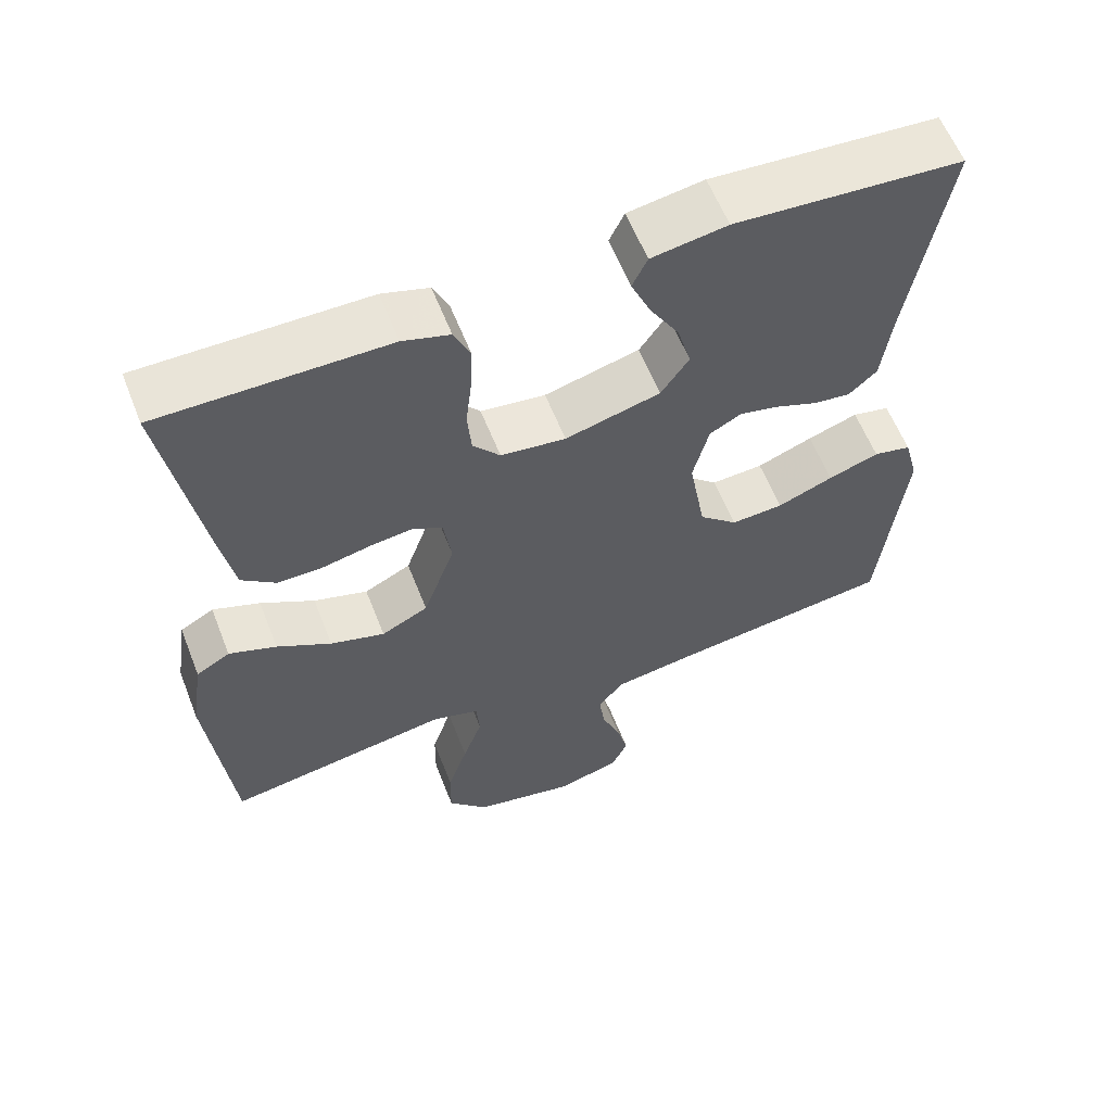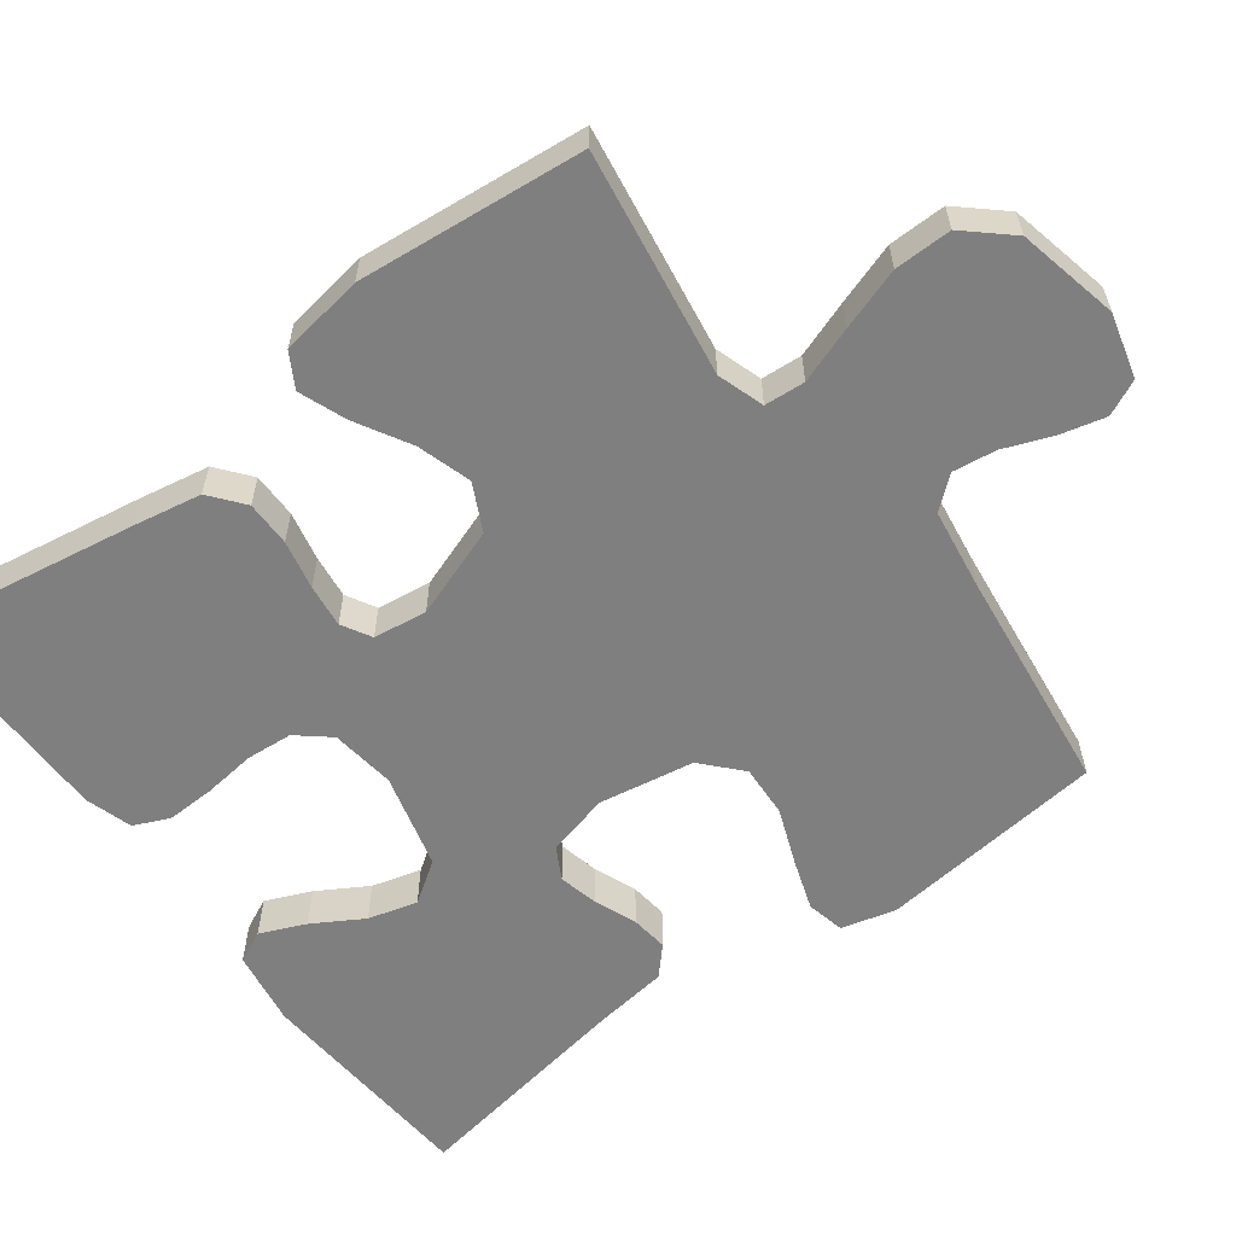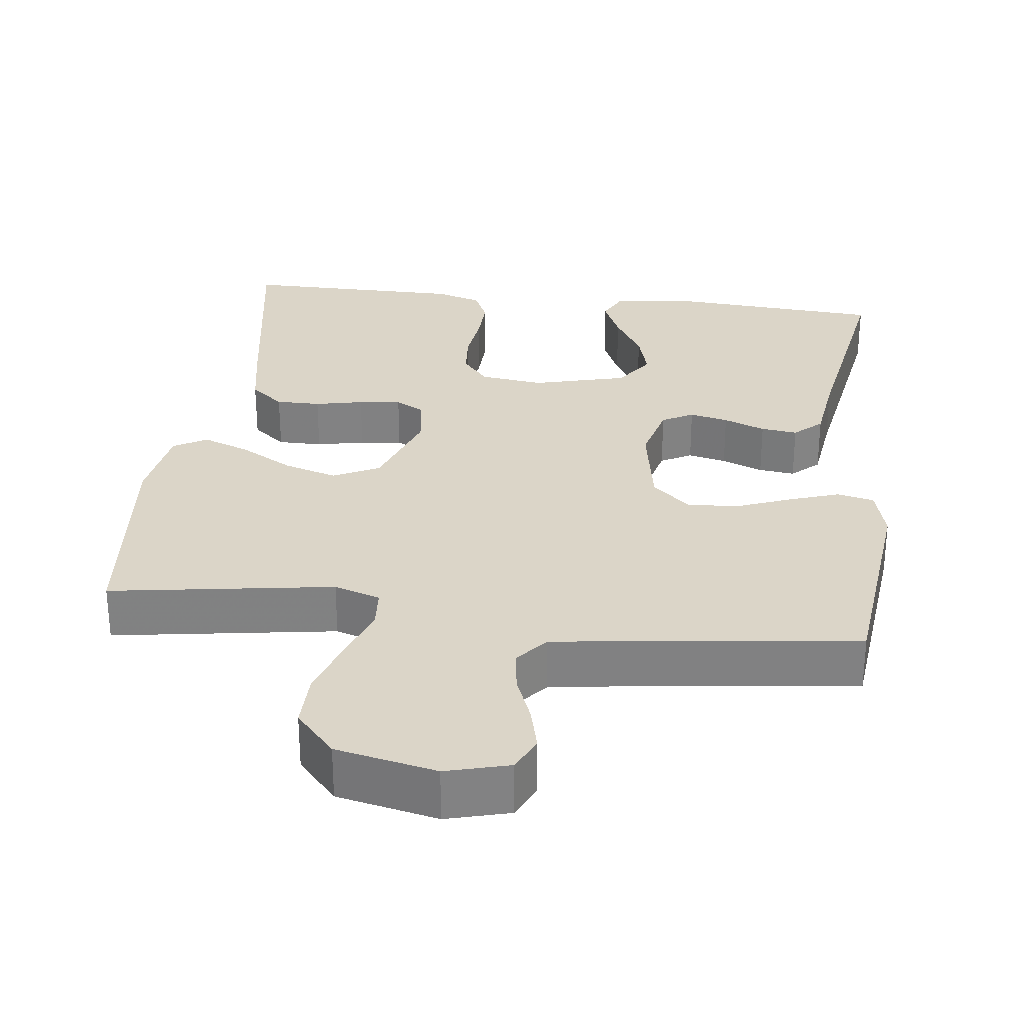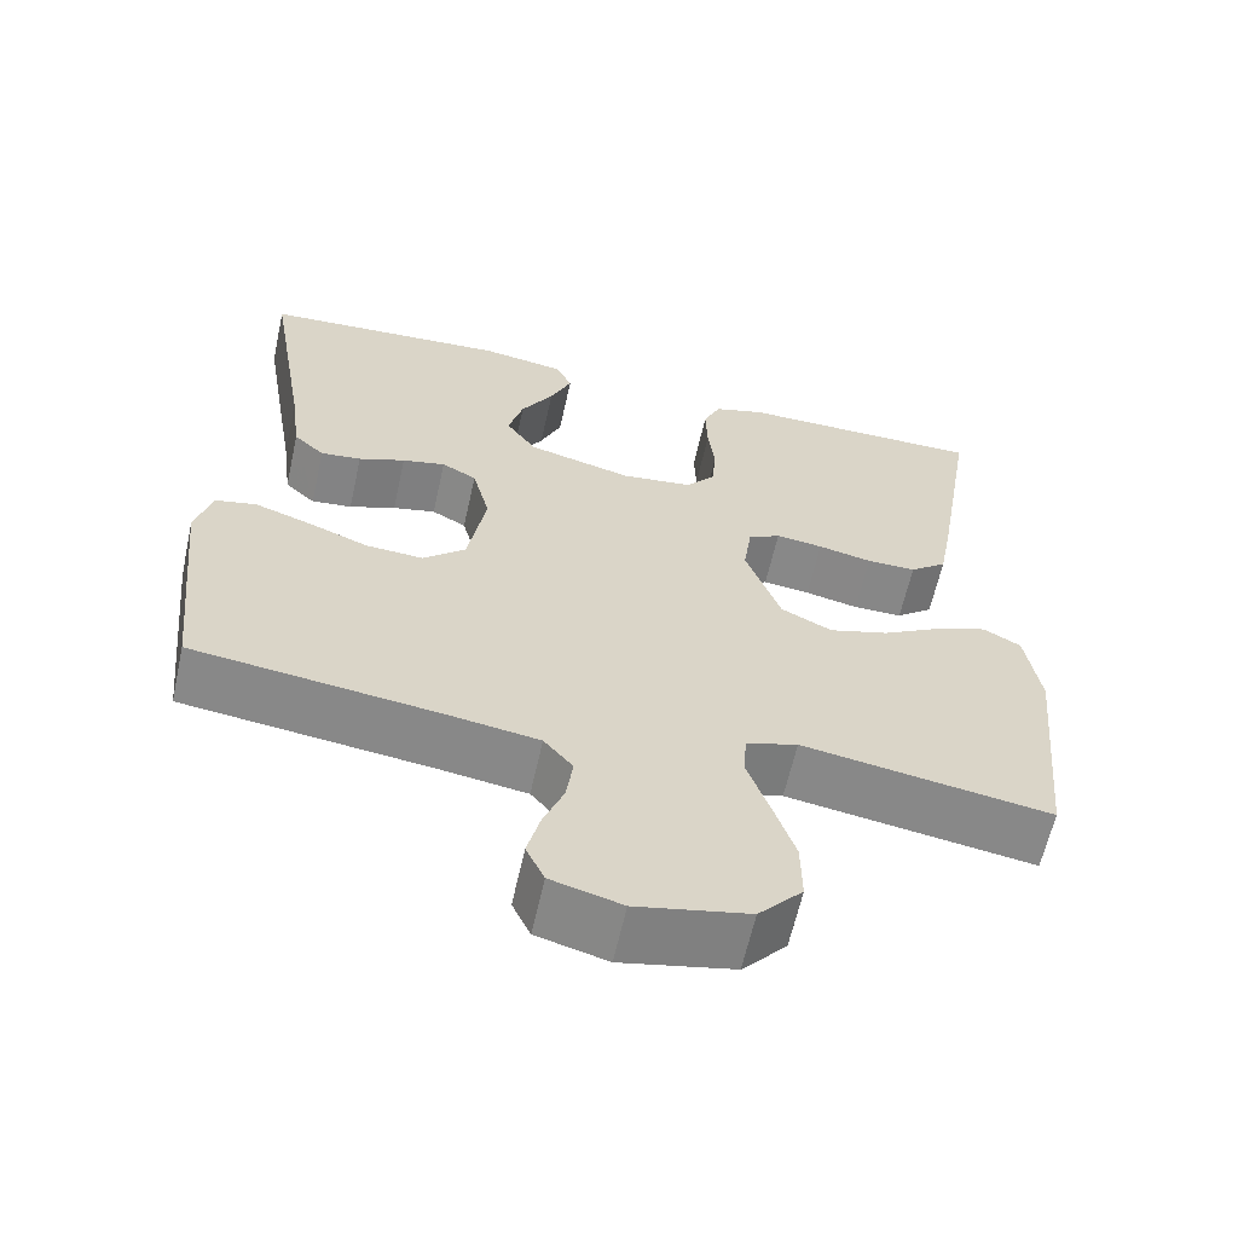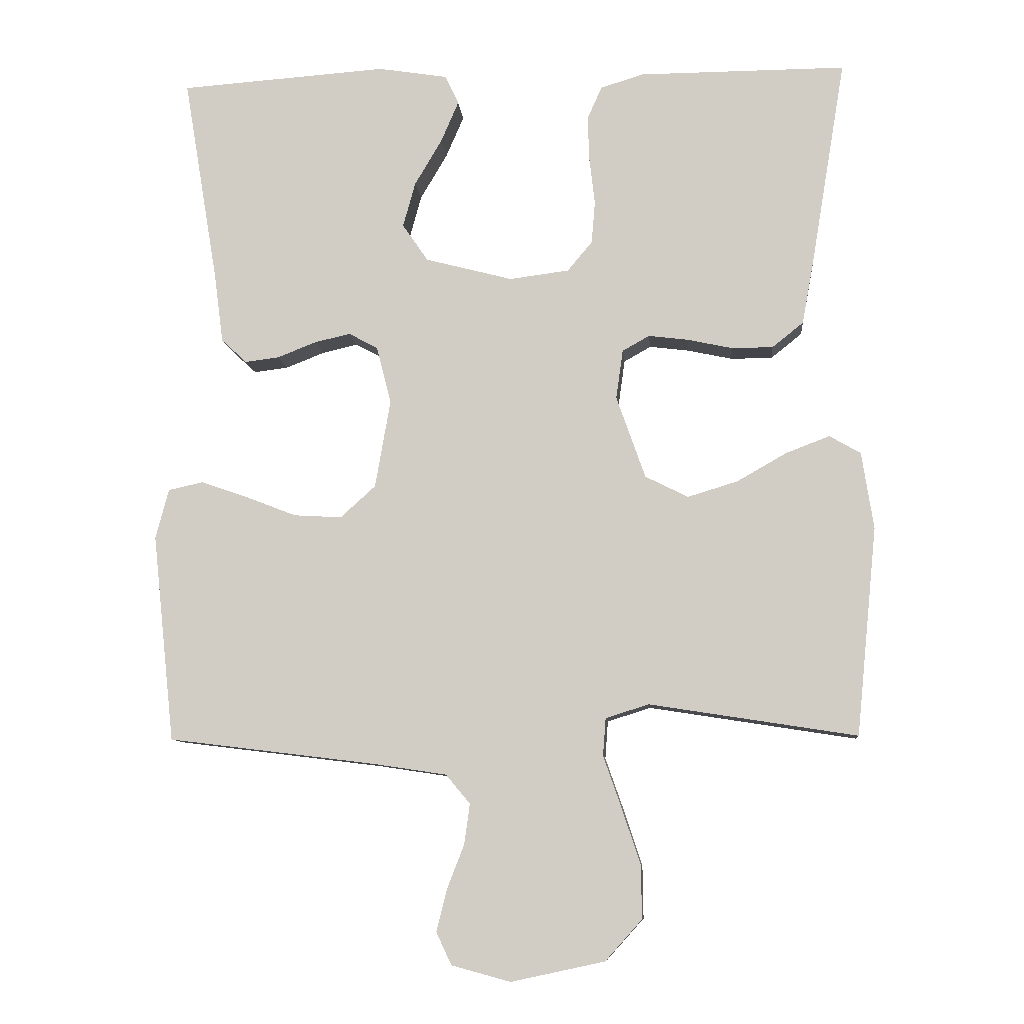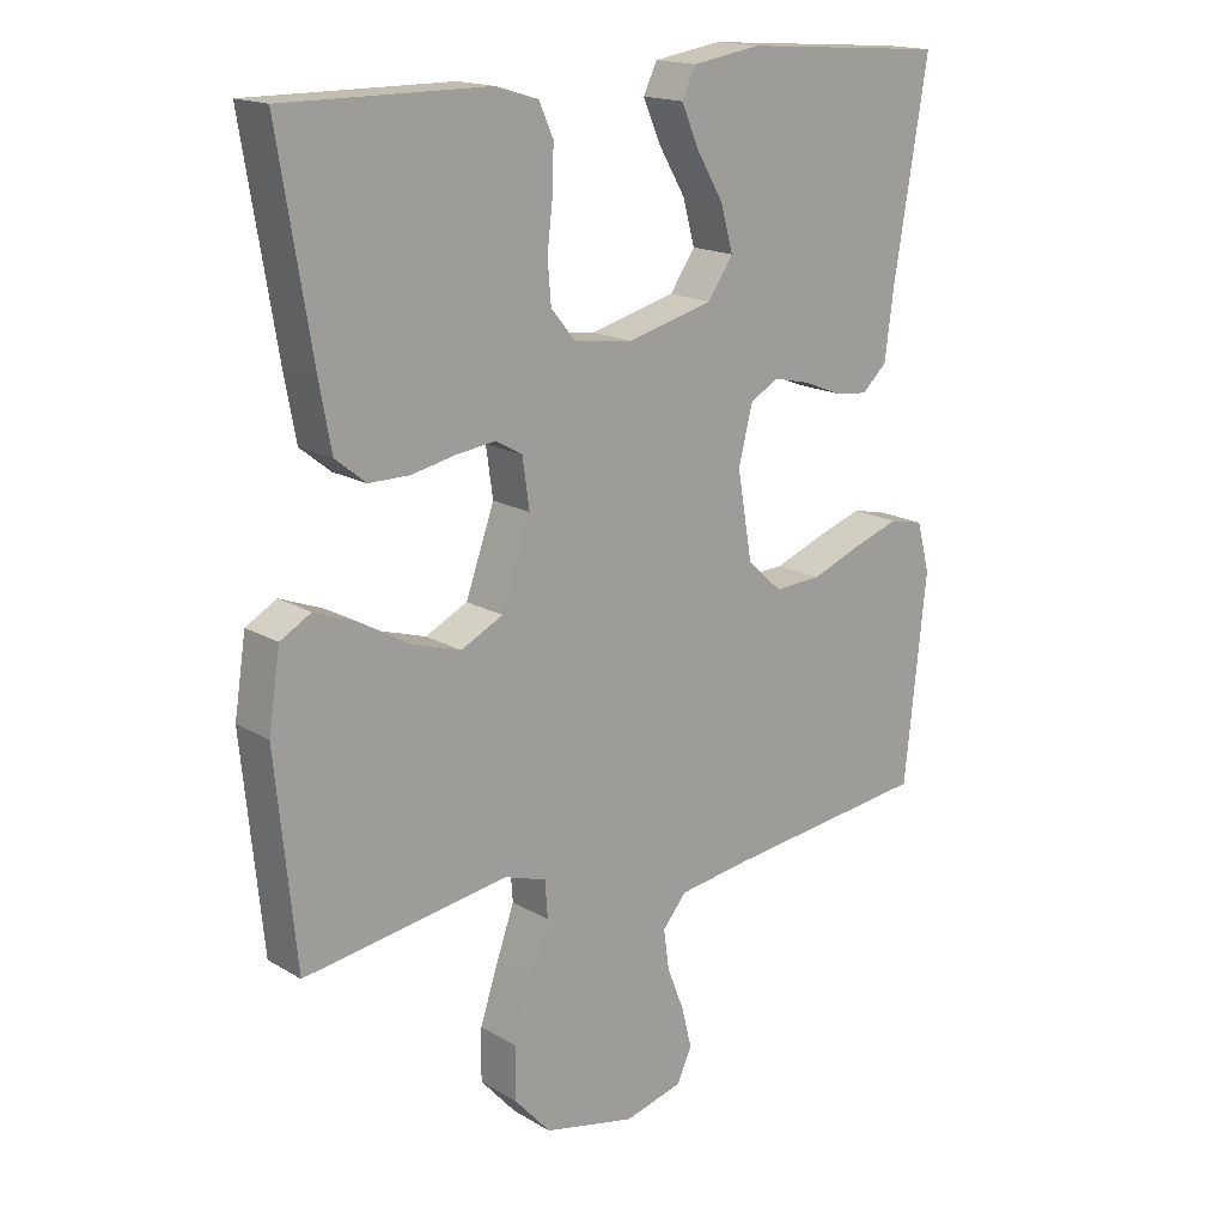
<metadata>
{"format":"obj","ext":"obj","renderer":"f3d","projection":"perspective","resolution":1024,"background":"white","views":[{"elev":60.0,"azim":158.6,"up":"+Z"},{"elev":-59.8,"azim":126.9,"up":"+Y"},{"elev":29.6,"azim":-173.0,"up":"+Y"},{"elev":-62.3,"azim":-12.5,"up":"+Z"},{"elev":-9.2,"azim":5.1,"up":"+Z"},{"elev":16.8,"azim":139.8,"up":"+Z"}]}
</metadata>
<code>
v -0.5 0.07 0.5
v -0.2 0.07 0.521
v -0.1 0.07 0.505
v -0.08 0.07 0.463
v -0.106 0.07 0.403
v -0.145 0.07 0.337
v -0.163 0.07 0.272
v -0.126 0.07 0.218
v 0 0.07 0.185
v 0.086 0.07 0.196
v 0.122 0.07 0.239
v 0.127 0.07 0.3
v 0.119 0.07 0.369
v 0.117 0.07 0.433
v 0.138 0.07 0.48
v 0.2 0.07 0.499
v 0.5 0.07 0.5
v 0.45 0.07 0.2
v 0.433 0.07 0.108
v 0.388 0.07 0.072
v 0.328 0.07 0.072
v 0.263 0.07 0.086
v 0.206 0.07 0.093
v 0.167 0.07 0.071
v 0.157 0.07 0
v 0.199 0.07 -0.119
v 0.261 0.07 -0.15
v 0.333 0.07 -0.128
v 0.405 0.07 -0.087
v 0.468 0.07 -0.063
v 0.513 0.07 -0.089
v 0.53 0.07 -0.2
v 0.5 0.07 -0.5
v 0.2 0.07 -0.453
v 0.138 0.07 -0.473
v 0.134 0.07 -0.527
v 0.16 0.07 -0.601
v 0.187 0.07 -0.683
v 0.188 0.07 -0.759
v 0.135 0.07 -0.818
v 0 0.07 -0.847
v -0.085 0.07 -0.824
v -0.107 0.07 -0.777
v -0.092 0.07 -0.717
v -0.067 0.07 -0.653
v -0.059 0.07 -0.595
v -0.094 0.07 -0.553
v -0.2 0.07 -0.537
v -0.5 0.07 -0.5
v -0.532 0.07 -0.2
v -0.513 0.07 -0.128
v -0.463 0.07 -0.117
v -0.396 0.07 -0.14
v -0.322 0.07 -0.169
v -0.253 0.07 -0.173
v -0.202 0.07 -0.127
v -0.18 0.07 0
v -0.201 0.07 0.083
v -0.243 0.07 0.106
v -0.295 0.07 0.094
v -0.351 0.07 0.072
v -0.4 0.07 0.066
v -0.437 0.07 0.1
v -0.45 0.07 0.2
v -0.5 0 0.5
v -0.2 0 0.521
v -0.1 0 0.505
v -0.08 0 0.463
v -0.106 0 0.403
v -0.145 0 0.337
v -0.163 0 0.272
v -0.126 0 0.218
v 0 0 0.185
v 0.086 0 0.196
v 0.122 0 0.239
v 0.127 0 0.3
v 0.119 0 0.369
v 0.117 0 0.433
v 0.138 0 0.48
v 0.2 0 0.499
v 0.5 0 0.5
v 0.45 0 0.2
v 0.433 0 0.108
v 0.388 0 0.072
v 0.328 0 0.072
v 0.263 0 0.086
v 0.206 0 0.093
v 0.167 0 0.071
v 0.157 0 0
v 0.199 0 -0.119
v 0.261 0 -0.15
v 0.333 0 -0.128
v 0.405 0 -0.087
v 0.468 0 -0.063
v 0.513 0 -0.089
v 0.53 0 -0.2
v 0.5 0 -0.5
v 0.2 0 -0.453
v 0.138 0 -0.473
v 0.134 0 -0.527
v 0.16 0 -0.601
v 0.187 0 -0.683
v 0.188 0 -0.759
v 0.135 0 -0.818
v 0 0 -0.847
v -0.085 0 -0.824
v -0.107 0 -0.777
v -0.092 0 -0.717
v -0.067 0 -0.653
v -0.059 0 -0.595
v -0.094 0 -0.553
v -0.2 0 -0.537
v -0.5 0 -0.5
v -0.532 0 -0.2
v -0.513 0 -0.128
v -0.463 0 -0.117
v -0.396 0 -0.14
v -0.322 0 -0.169
v -0.253 0 -0.173
v -0.202 0 -0.127
v -0.18 0 0
v -0.201 0 0.083
v -0.243 0 0.106
v -0.295 0 0.094
v -0.351 0 0.072
v -0.4 0 0.066
v -0.437 0 0.1
v -0.45 0 0.2
f 61 62 63 64
f 60 61 64 1
f 59 60 1 2
f 58 59 2
f 57 58 2
f 51 52 53 54
f 49 50 51 54
f 48 49 54 55
f 47 48 55 56
f 42 43 44 45
f 42 45 46
f 41 42 46
f 40 41 46
f 36 37 38 39
f 36 39 40 46
f 31 32 33 34
f 31 34 35
f 28 29 30 31
f 27 28 31 35
f 26 27 35
f 25 26 35
f 19 20 21 22
f 19 22 23
f 18 19 23
f 17 18 23
f 16 17 23 24
f 12 13 14 15
f 12 15 16 24
f 3 4 5 6
f 3 6 7
f 2 3 7
f 57 2 7
f 46 47 56 57
f 46 57 7 8
f 25 35 36 46
f 25 46 8 9
f 11 12 24 25
f 10 11 25
f 9 10 25
f 128 127 126 125
f 65 128 125 124
f 66 65 124 123
f 66 123 122
f 66 122 121
f 118 117 116 115
f 118 115 114 113
f 119 118 113 112
f 120 119 112 111
f 109 108 107 106
f 110 109 106
f 110 106 105
f 110 105 104
f 103 102 101 100
f 110 104 103 100
f 98 97 96 95
f 99 98 95
f 95 94 93 92
f 99 95 92 91
f 99 91 90
f 99 90 89
f 86 85 84 83
f 87 86 83
f 87 83 82
f 87 82 81
f 88 87 81 80
f 79 78 77 76
f 88 80 79 76
f 70 69 68 67
f 71 70 67
f 71 67 66
f 71 66 121
f 121 120 111 110
f 72 71 121 110
f 110 100 99 89
f 73 72 110 89
f 89 88 76 75
f 89 75 74
f 89 74 73
f 1 65 66 2
f 2 66 67 3
f 3 67 68 4
f 4 68 69 5
f 5 69 70 6
f 6 70 71 7
f 7 71 72 8
f 8 72 73 9
f 9 73 74 10
f 10 74 75 11
f 11 75 76 12
f 12 76 77 13
f 13 77 78 14
f 14 78 79 15
f 15 79 80 16
f 16 80 81 17
f 17 81 82 18
f 18 82 83 19
f 19 83 84 20
f 20 84 85 21
f 21 85 86 22
f 22 86 87 23
f 23 87 88 24
f 24 88 89 25
f 25 89 90 26
f 26 90 91 27
f 27 91 92 28
f 28 92 93 29
f 29 93 94 30
f 30 94 95 31
f 31 95 96 32
f 32 96 97 33
f 33 97 98 34
f 34 98 99 35
f 35 99 100 36
f 36 100 101 37
f 37 101 102 38
f 38 102 103 39
f 39 103 104 40
f 40 104 105 41
f 41 105 106 42
f 42 106 107 43
f 43 107 108 44
f 44 108 109 45
f 45 109 110 46
f 46 110 111 47
f 47 111 112 48
f 48 112 113 49
f 49 113 114 50
f 50 114 115 51
f 51 115 116 52
f 52 116 117 53
f 53 117 118 54
f 54 118 119 55
f 55 119 120 56
f 56 120 121 57
f 57 121 122 58
f 58 122 123 59
f 59 123 124 60
f 60 124 125 61
f 61 125 126 62
f 62 126 127 63
f 63 127 128 64
f 64 128 65 1

</code>
